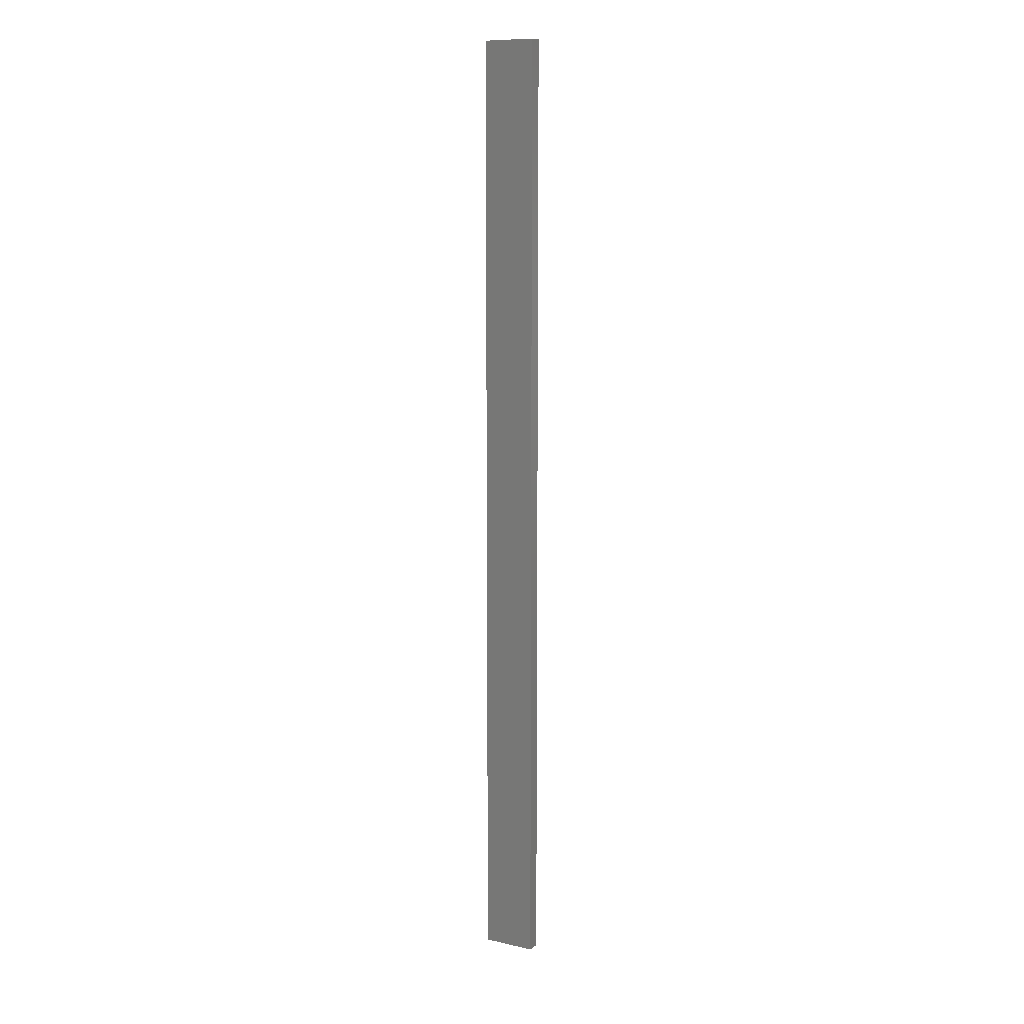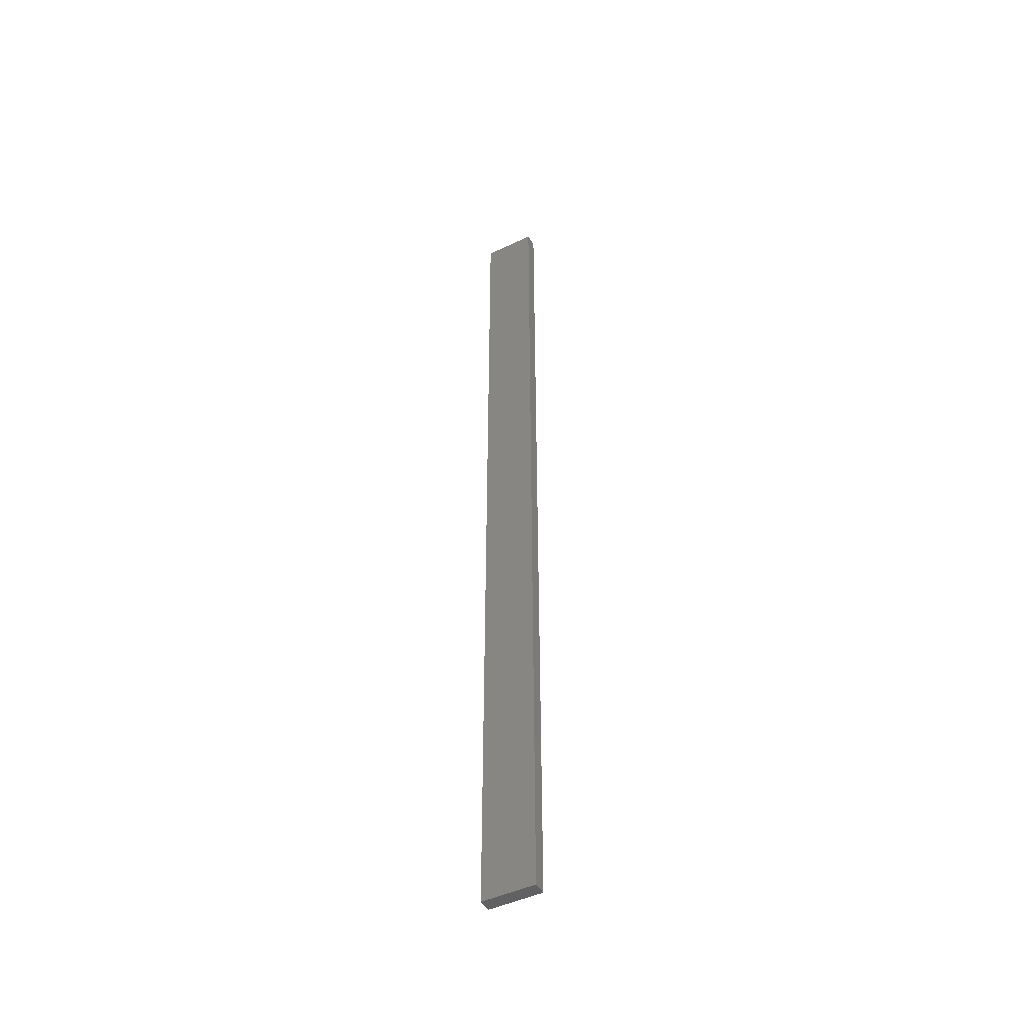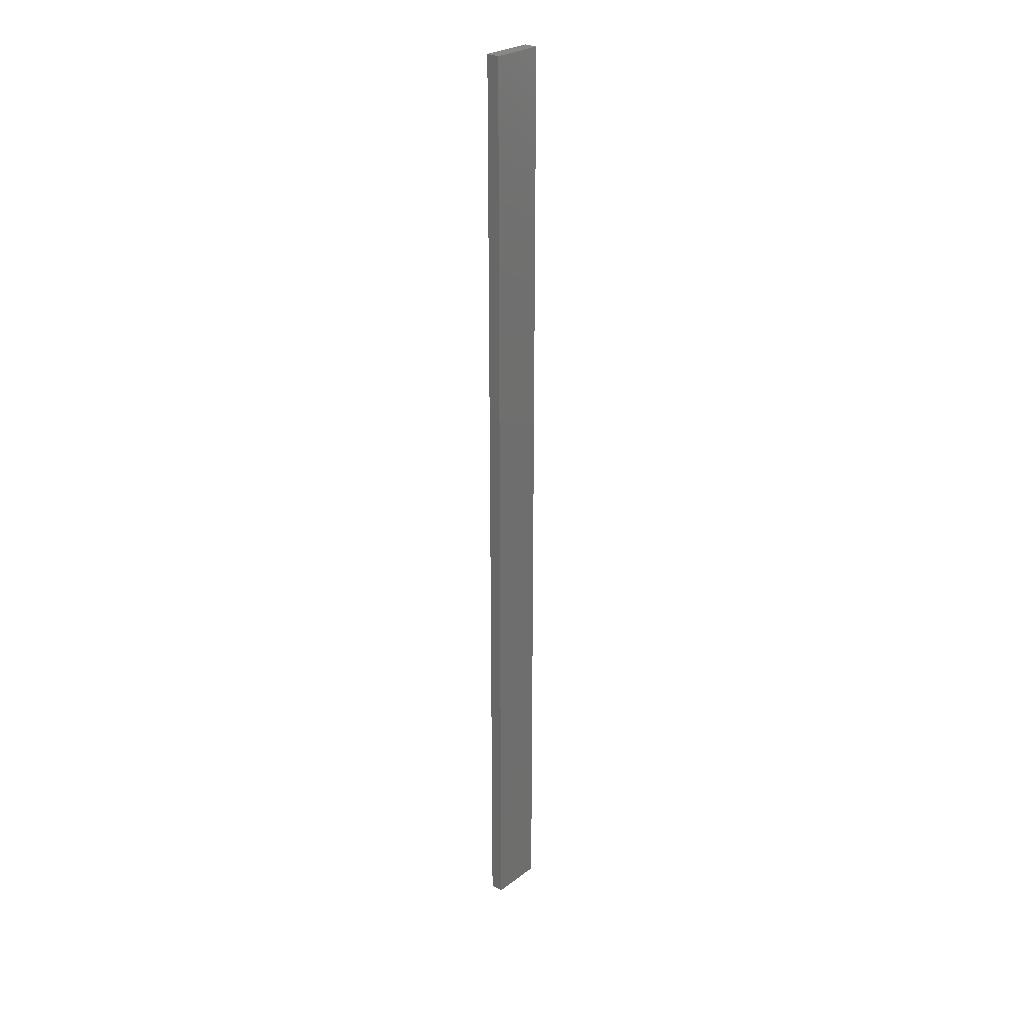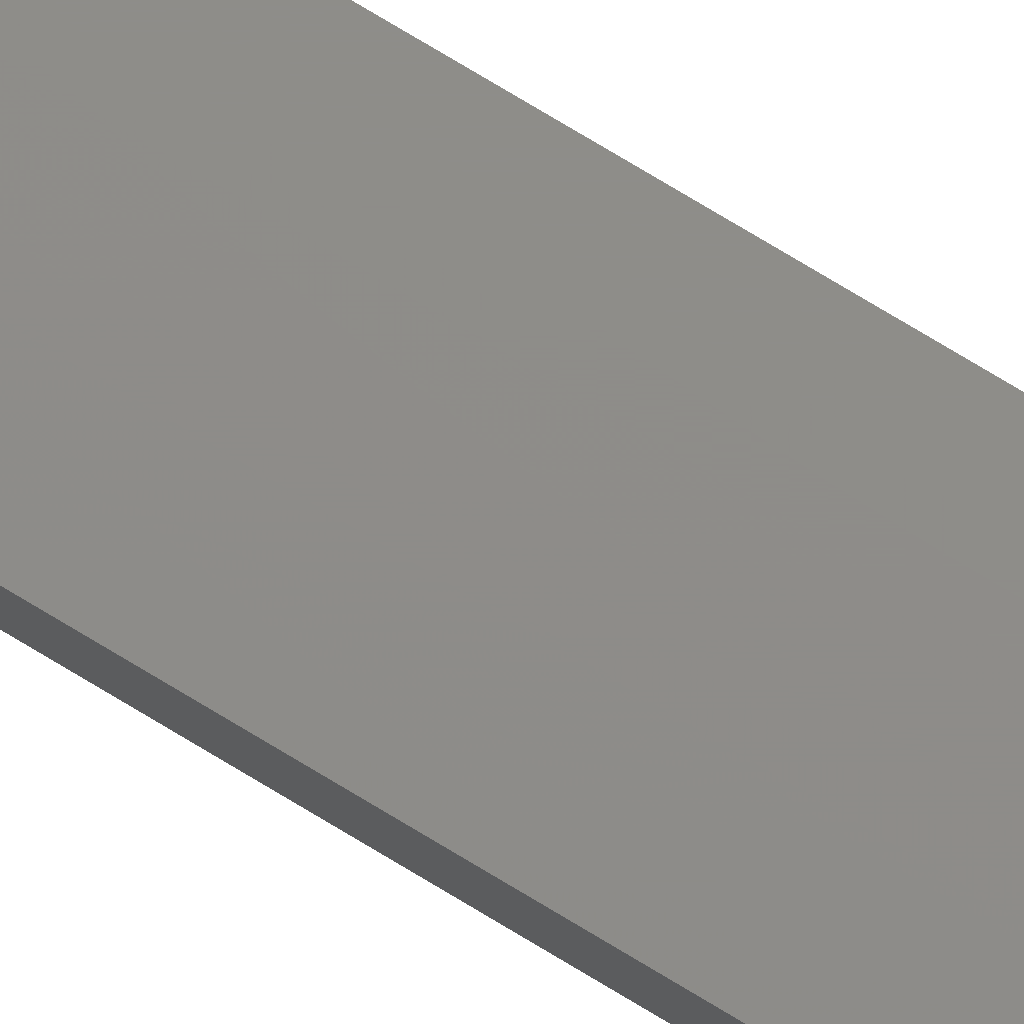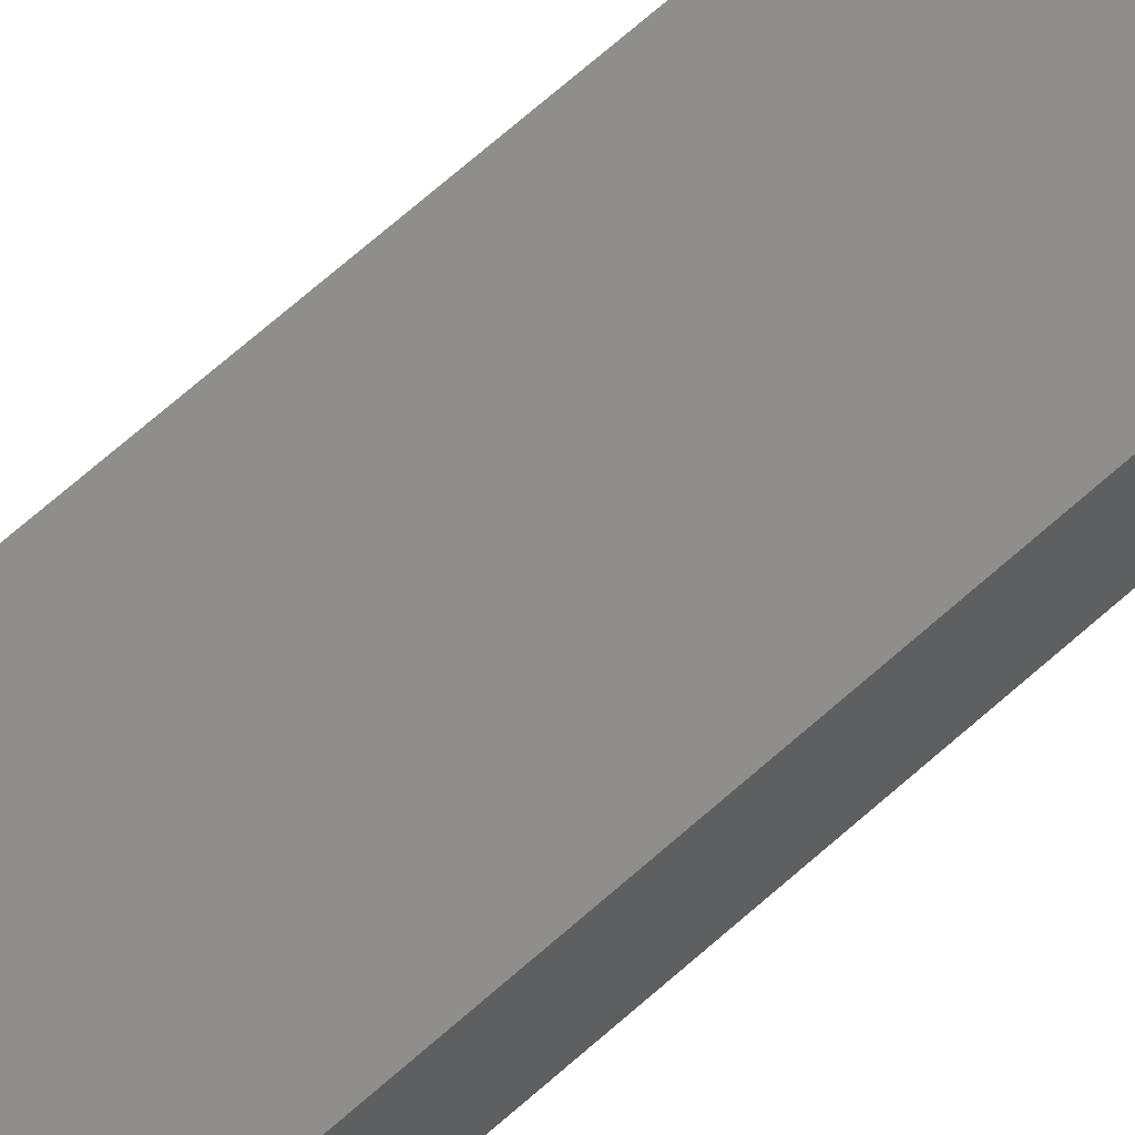
<metadata>
{"format":"stl","ext":"stl","renderer":"f3d","projection":"perspective","resolution":1024,"background":"white","views":[{"elev":10.3,"azim":29.6,"up":"+Z"},{"elev":-46.9,"azim":28.3,"up":"+Z"},{"elev":27.0,"azim":131.2,"up":"+Z"},{"elev":74.4,"azim":121.3,"up":"+Y"},{"elev":45.4,"azim":-139.3,"up":"+Y"}]}
</metadata>
<code>
# stl→obj: 16 verts, 28 faces
v -0.4731 4.301 24.17
v -0.4064 4.301 24.17
v -0.4064 4.301 20.57
v -0.4731 4.301 20.57
v -0.5397 4.301 24.17
v -0.5397 4.301 20.57
v -0.6064 4.301 24.17
v -0.6064 4.301 20.57
v -0.6064 4.251 20.57
v -0.6064 4.251 24.17
v -0.4065 4.251 20.57
v -0.4065 4.251 24.17
v -0.4731 4.251 20.57
v -0.4731 4.251 24.17
v -0.5398 4.251 24.17
v -0.5398 4.251 20.57
f 1 2 3
f 1 3 4
f 5 4 6
f 5 1 4
f 7 6 8
f 7 5 6
f 7 9 10
f 8 9 7
f 11 12 13
f 12 14 13
f 13 15 16
f 16 15 9
f 14 15 13
f 15 10 9
f 12 3 2
f 11 3 12
f 16 9 8
f 6 16 8
f 4 13 16
f 4 16 6
f 3 11 13
f 3 13 4
f 10 15 7
f 15 5 7
f 15 14 5
f 14 1 5
f 14 12 1
f 12 2 1

</code>
